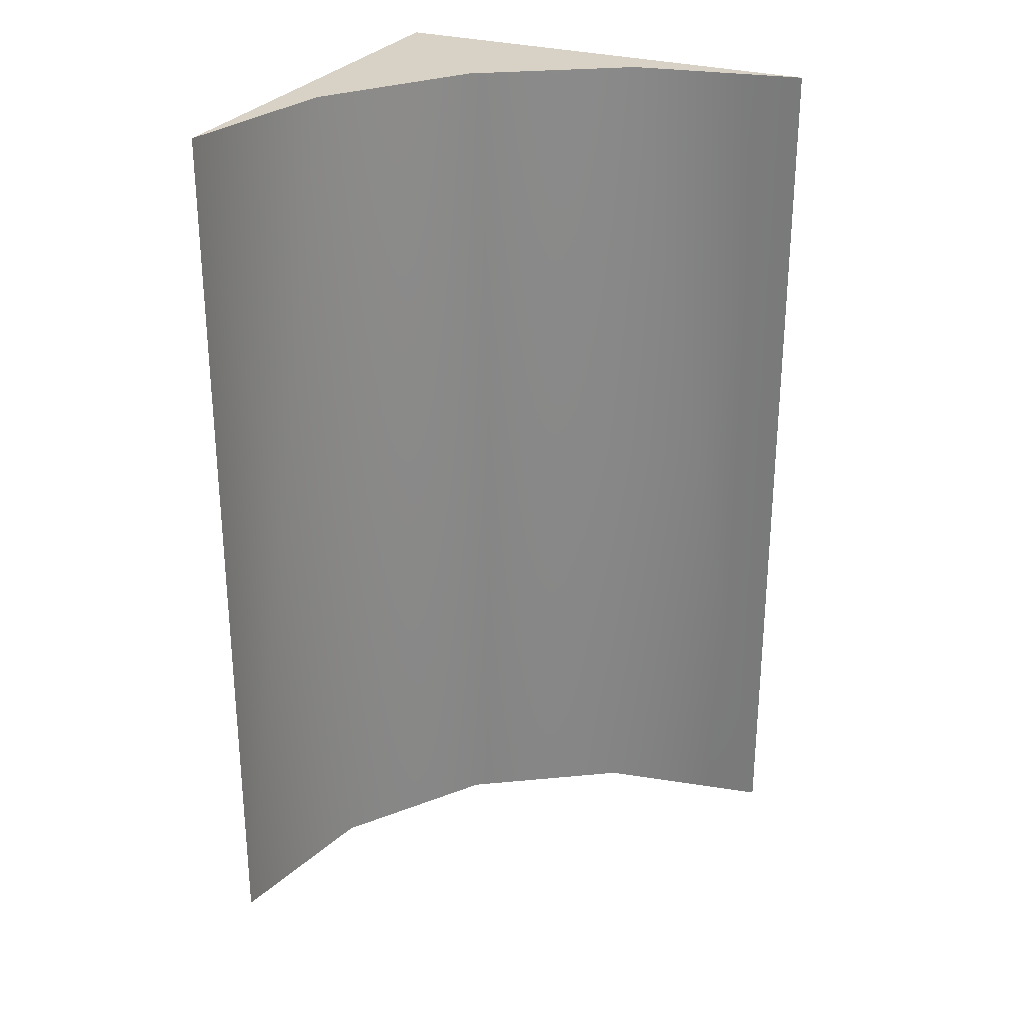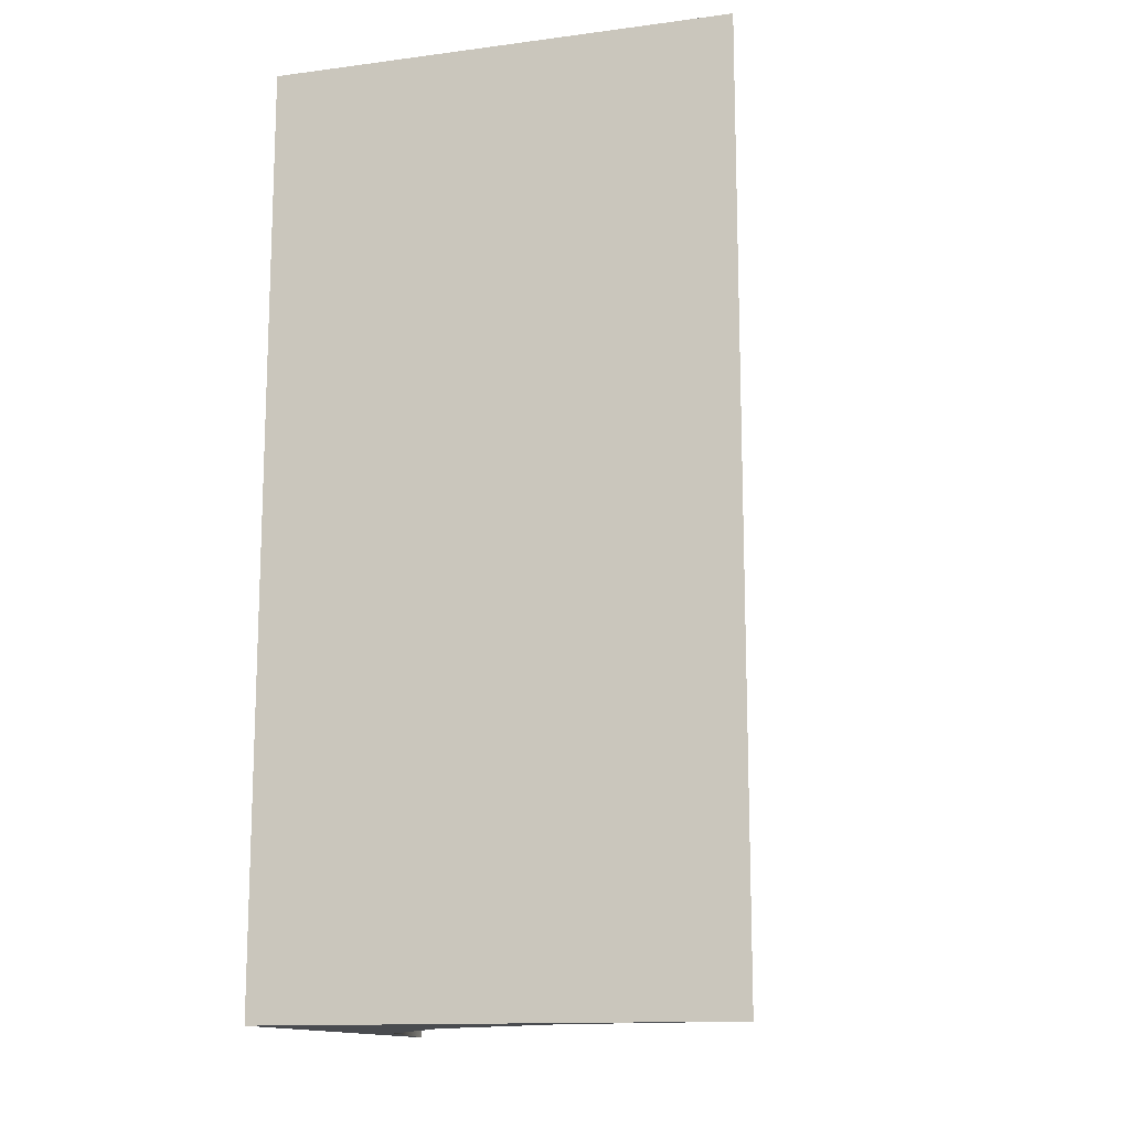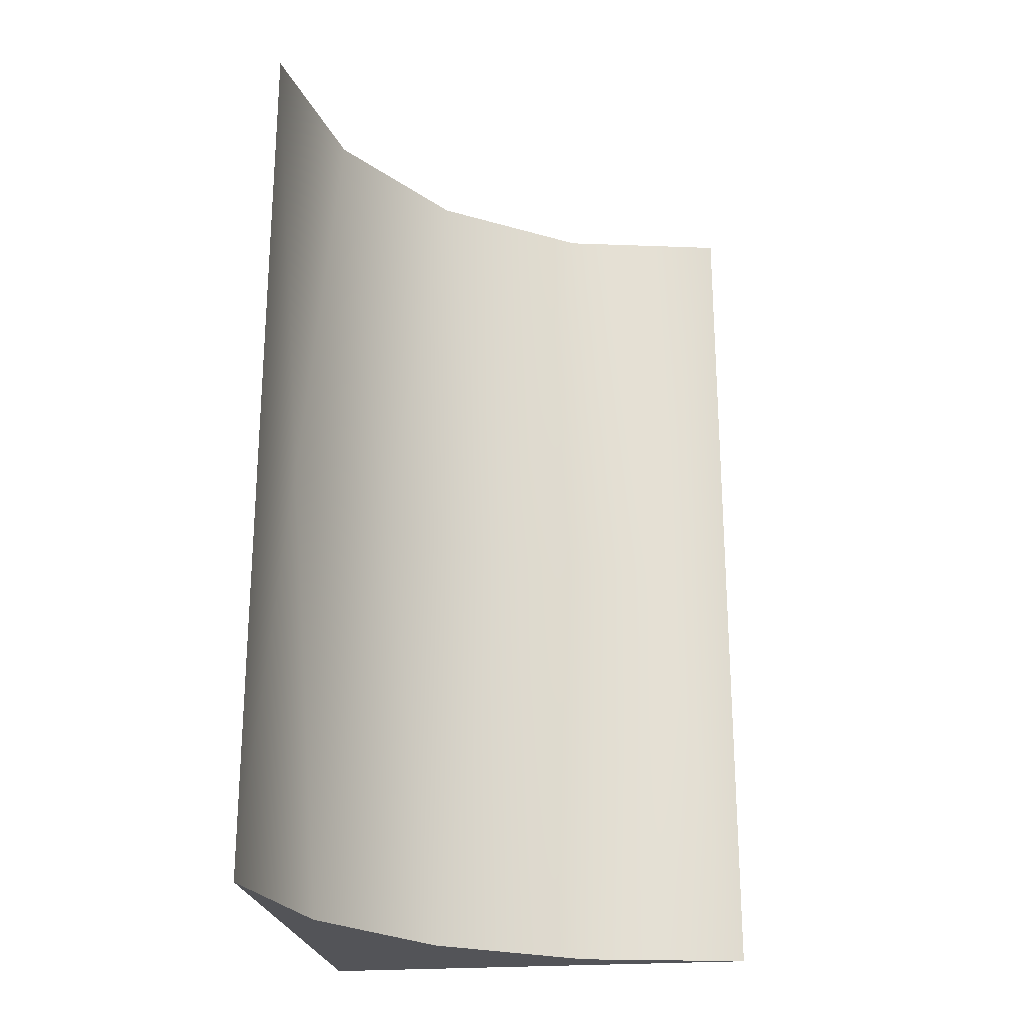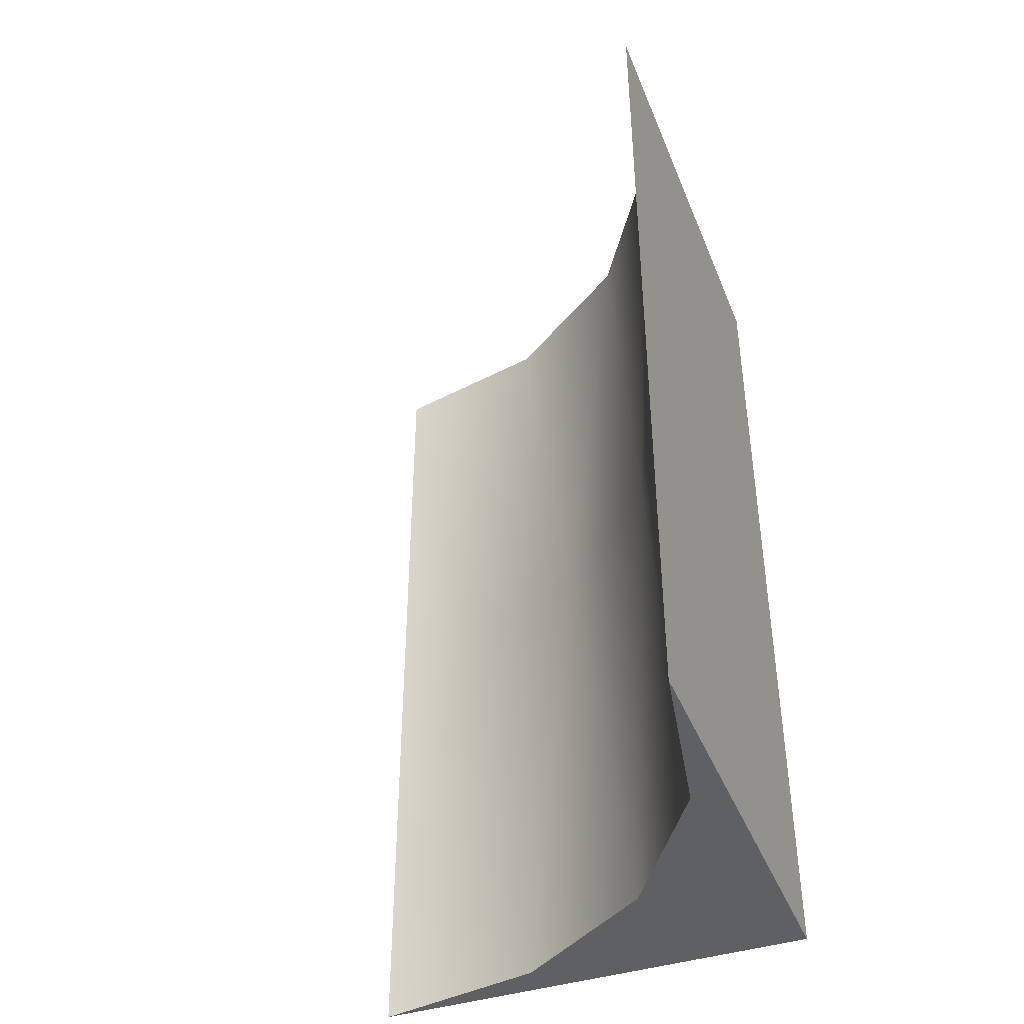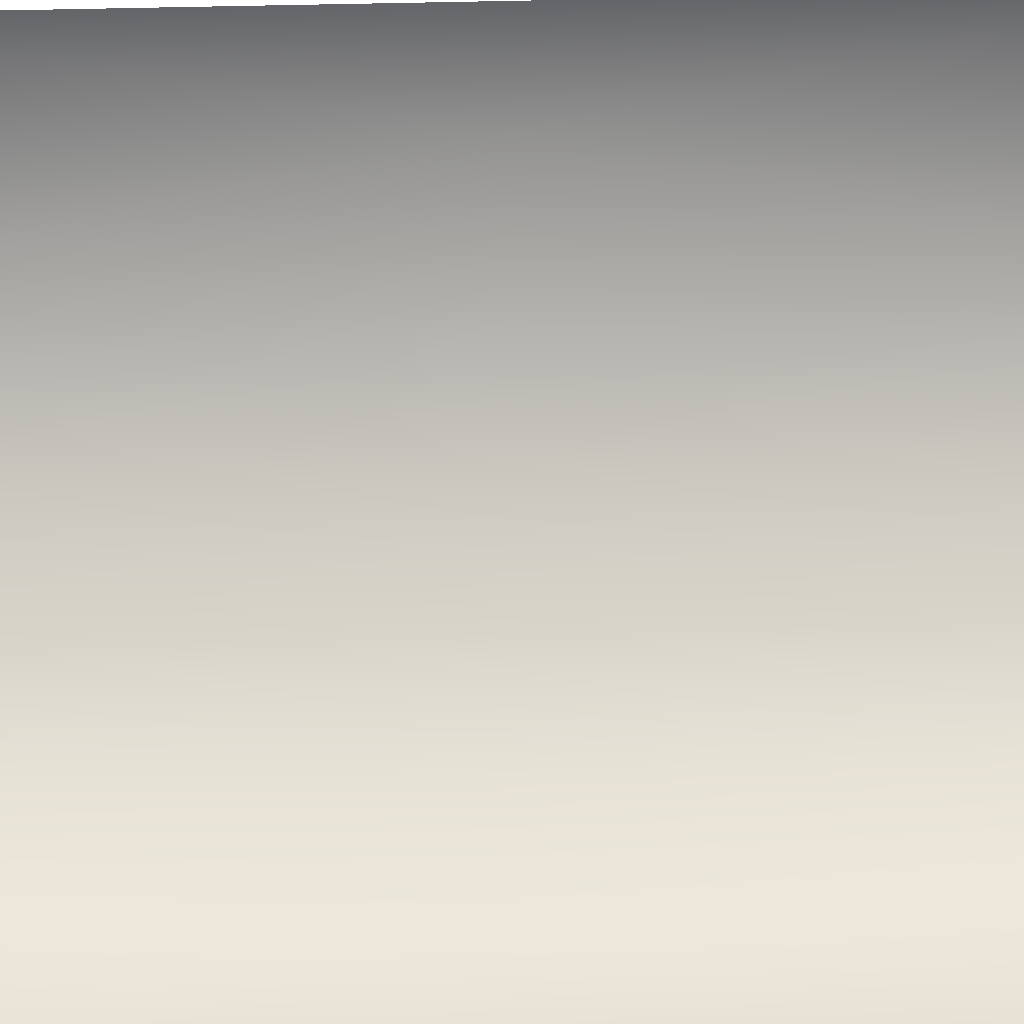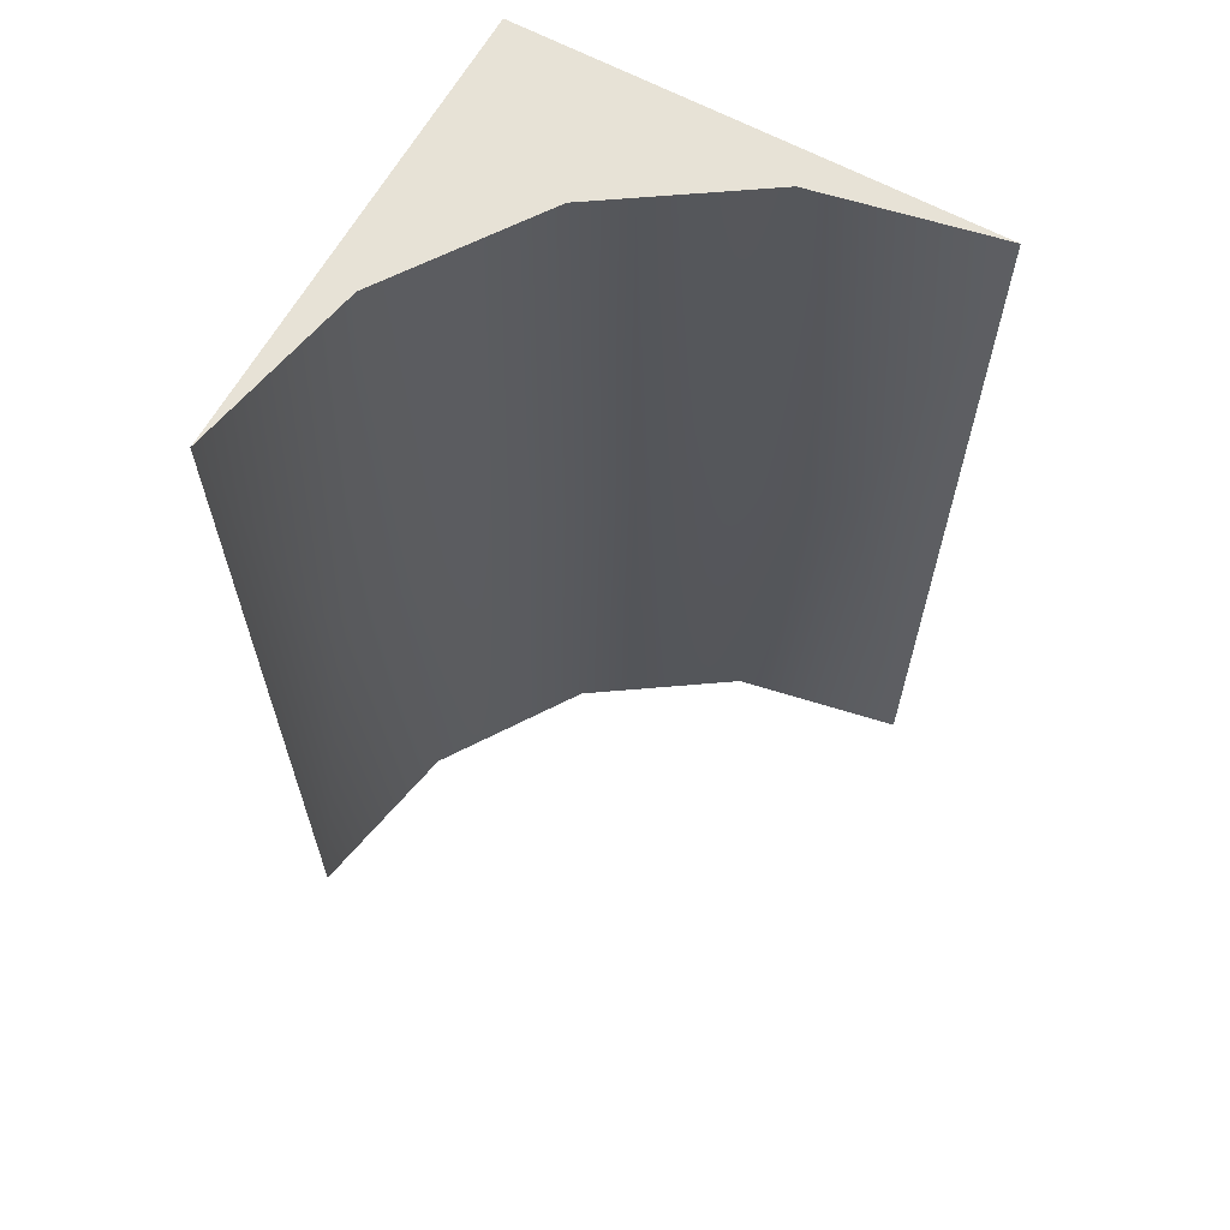
<metadata>
{"format":"obj","ext":"obj","renderer":"f3d","projection":"perspective","resolution":1024,"background":"white","views":[{"elev":27.5,"azim":25.3,"up":"+Y"},{"elev":-13.7,"azim":-73.8,"up":"+Y"},{"elev":-23.4,"azim":7.6,"up":"+Y"},{"elev":-42.1,"azim":111.0,"up":"+Y"},{"elev":38.8,"azim":87.9,"up":"+Z"},{"elev":63.6,"azim":28.8,"up":"+Y"}]}
</metadata>
<code>
v 0 2 1
v 0.07612 2 0.6173
v 0.2929 2 0.2929
v 0.6173 2 0.07612
v 1 2 0
v 0 0 1
v 0.07612 0 0.6173
v 0.2929 0 0.2929
v 0.6173 0 0.07612
v 1 0 0
v 0 0 0
v 0 2 0
v 0.03806 1 0.8087
v 0.1845 1 0.4551
v 0.4551 1 0.1845
v 0.8087 1 0.03806
v 0 1 1
v 1 1 0
f 18 10 11 12 5
f 1 12 11 6 17
f 2 12 1
f 3 12 2
f 4 12 3
f 5 12 4
f 6 11 7
f 7 11 8
f 8 11 9
f 9 11 10
f 1 13 2
f 2 14 3
f 3 15 4
f 4 16 5
f 7 13 6
f 8 14 7
f 9 15 8
f 10 16 9
f 10 18 16
f 13 14 2
f 13 17 6
f 14 13 7
f 14 15 3
f 15 14 8
f 15 16 4
f 16 15 9
f 16 18 5
f 17 13 1

</code>
